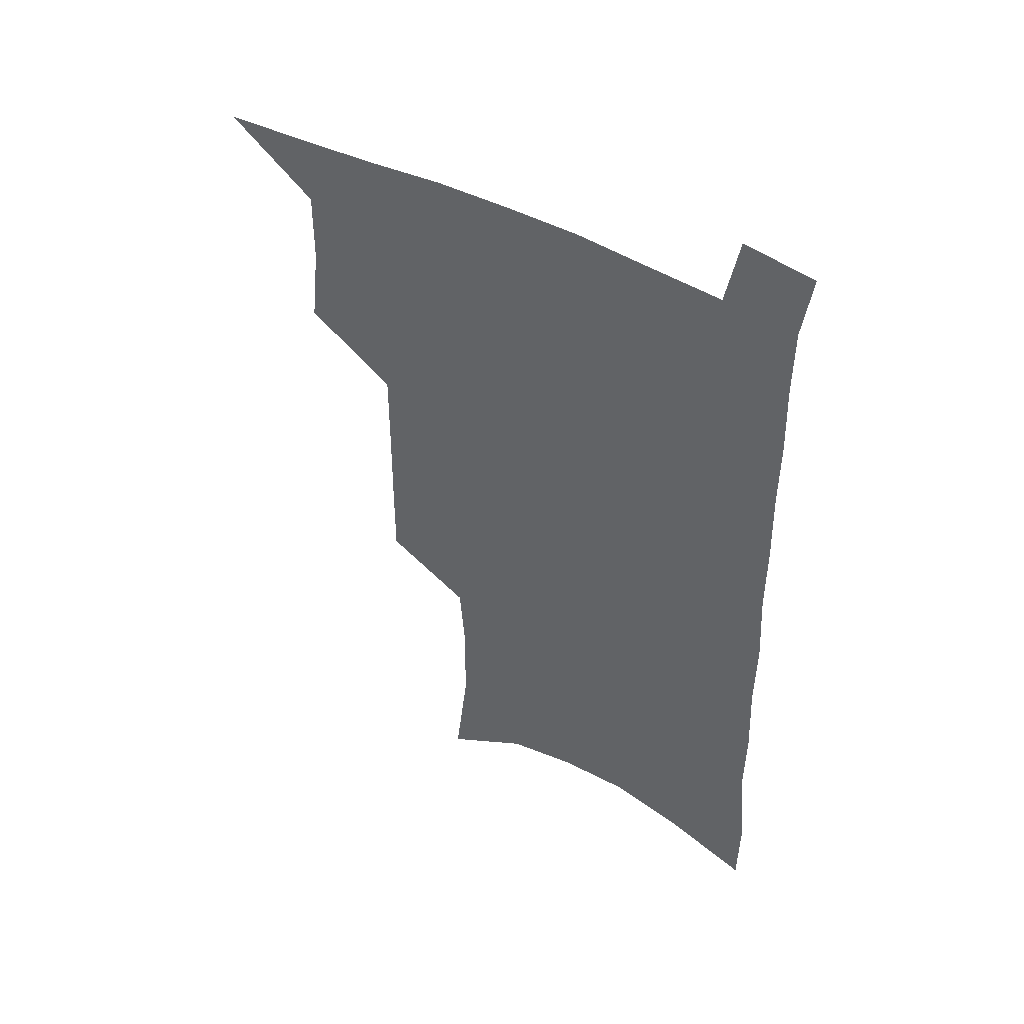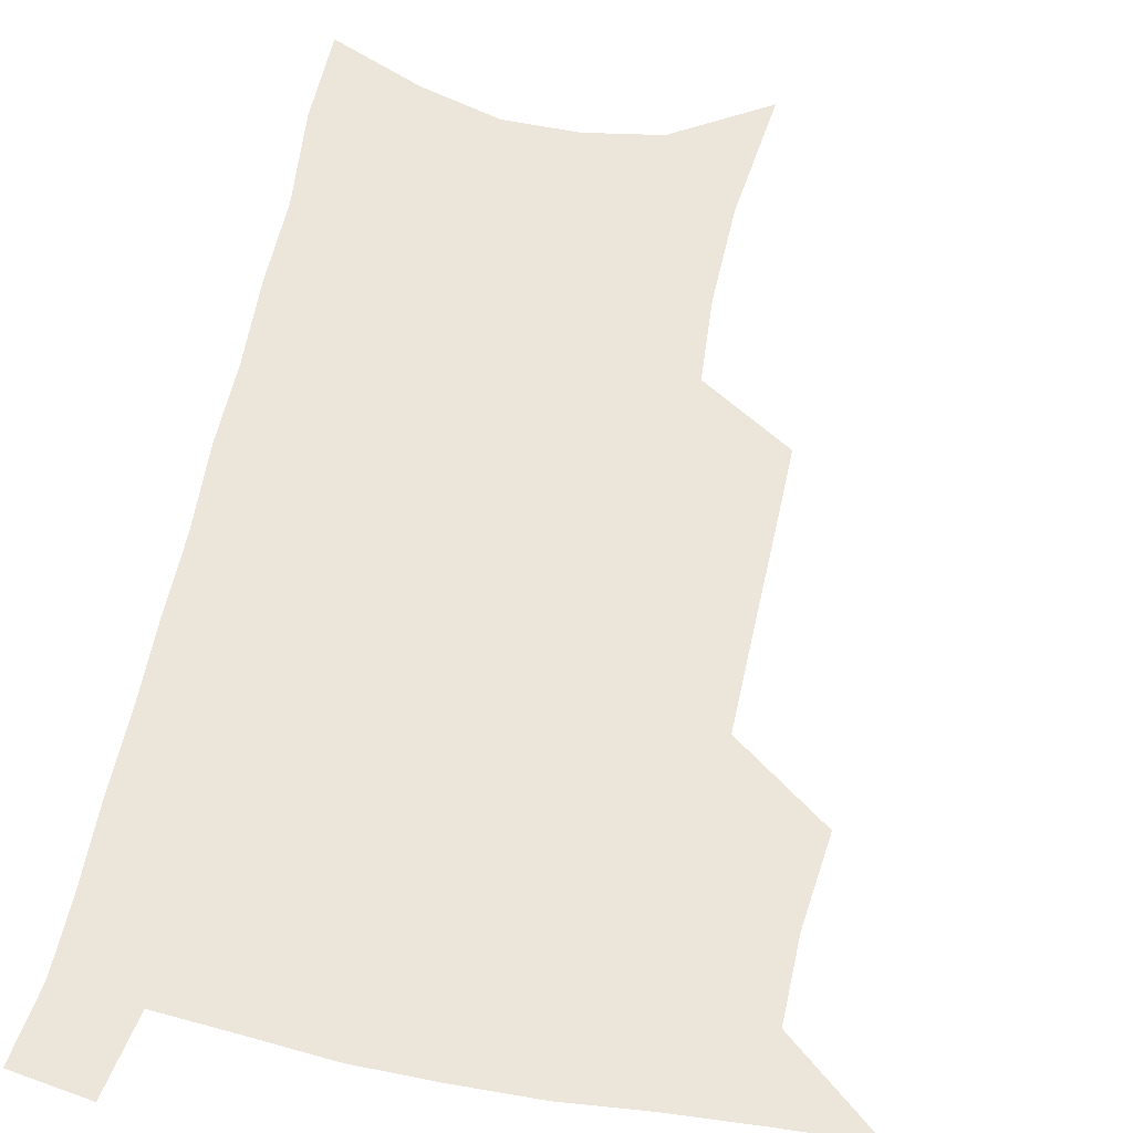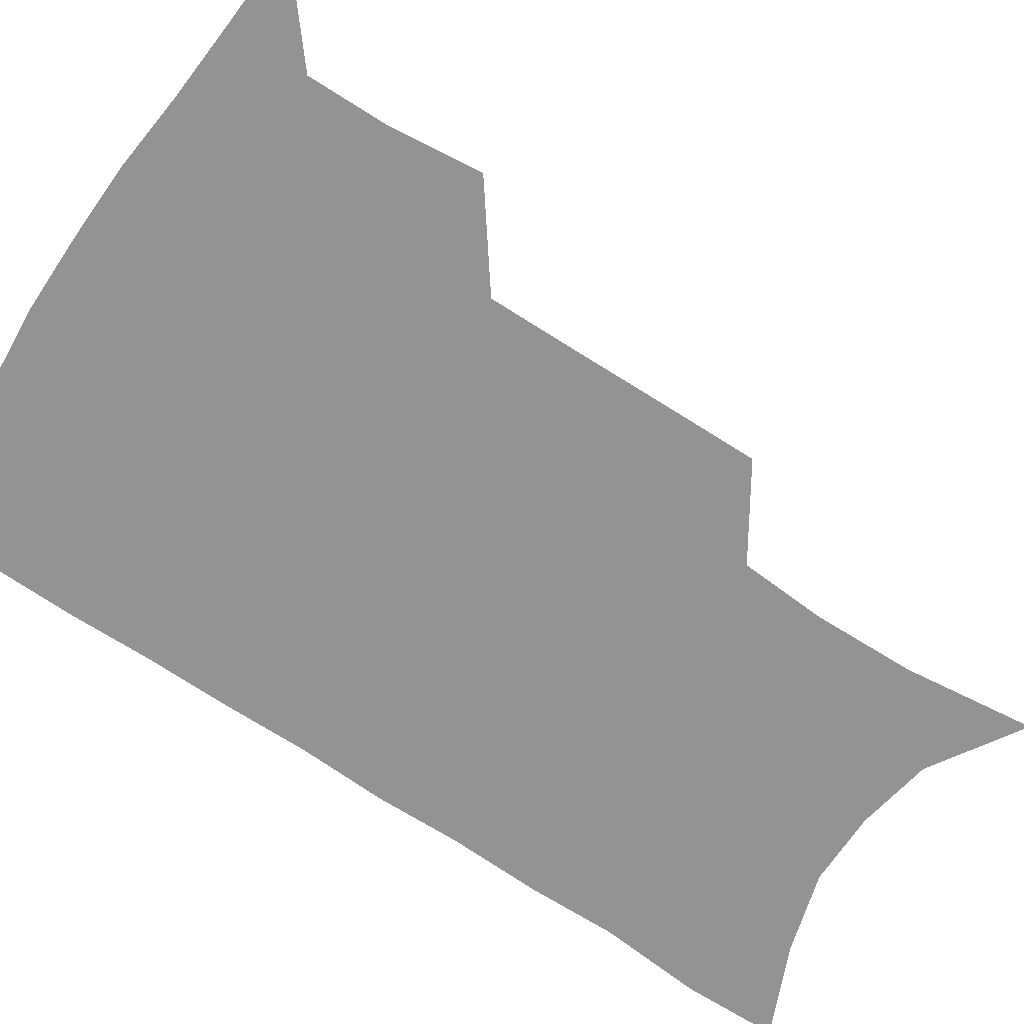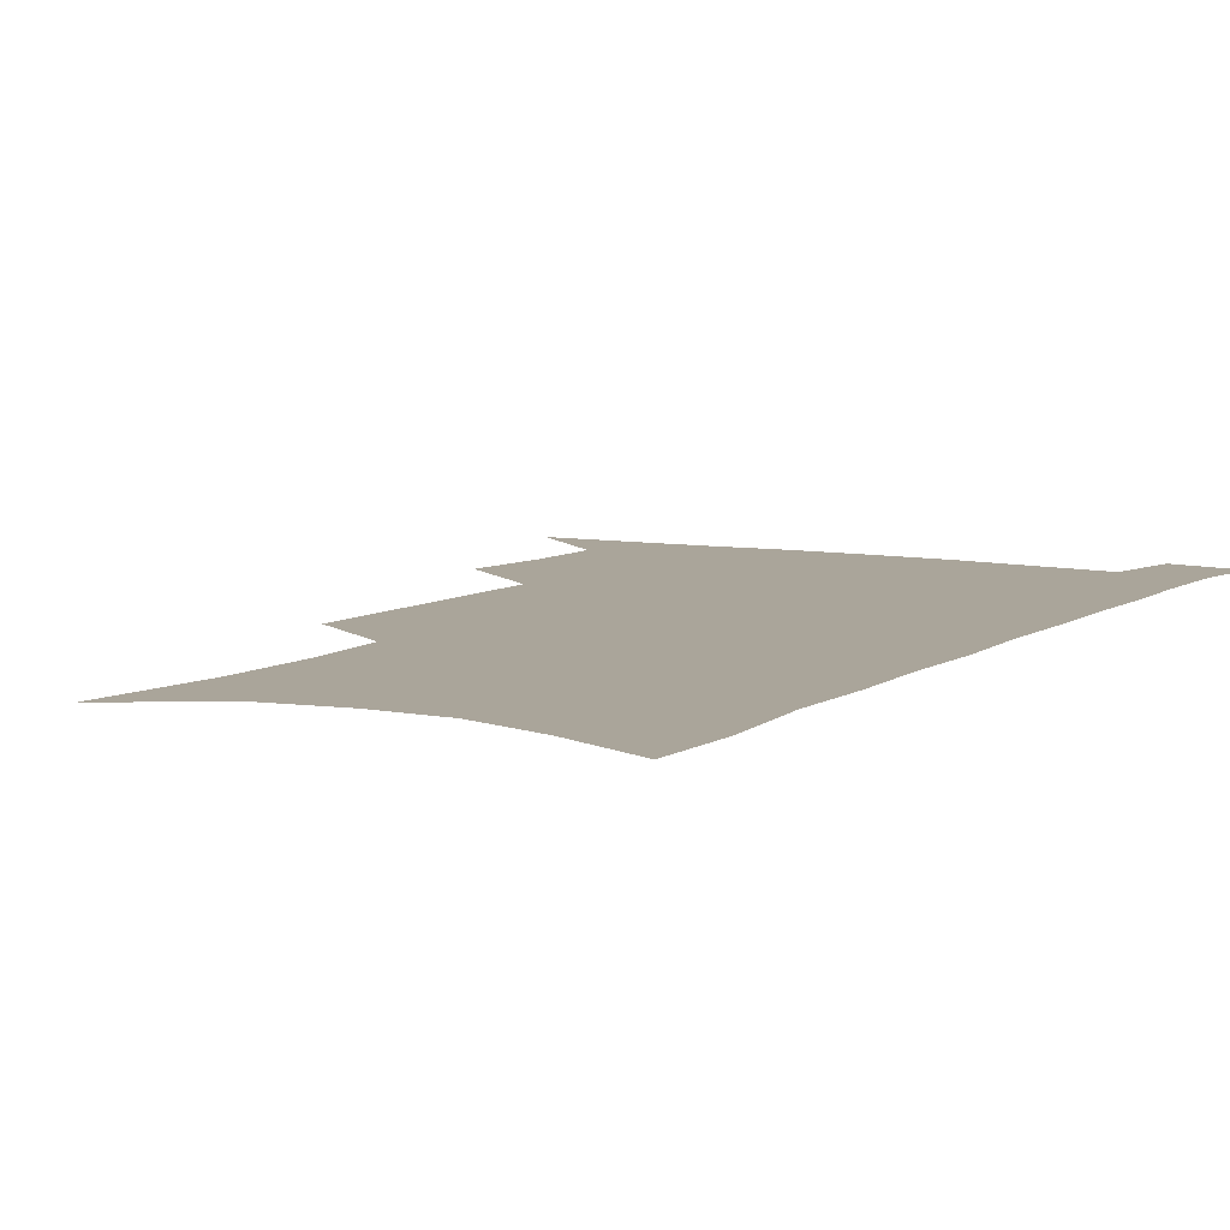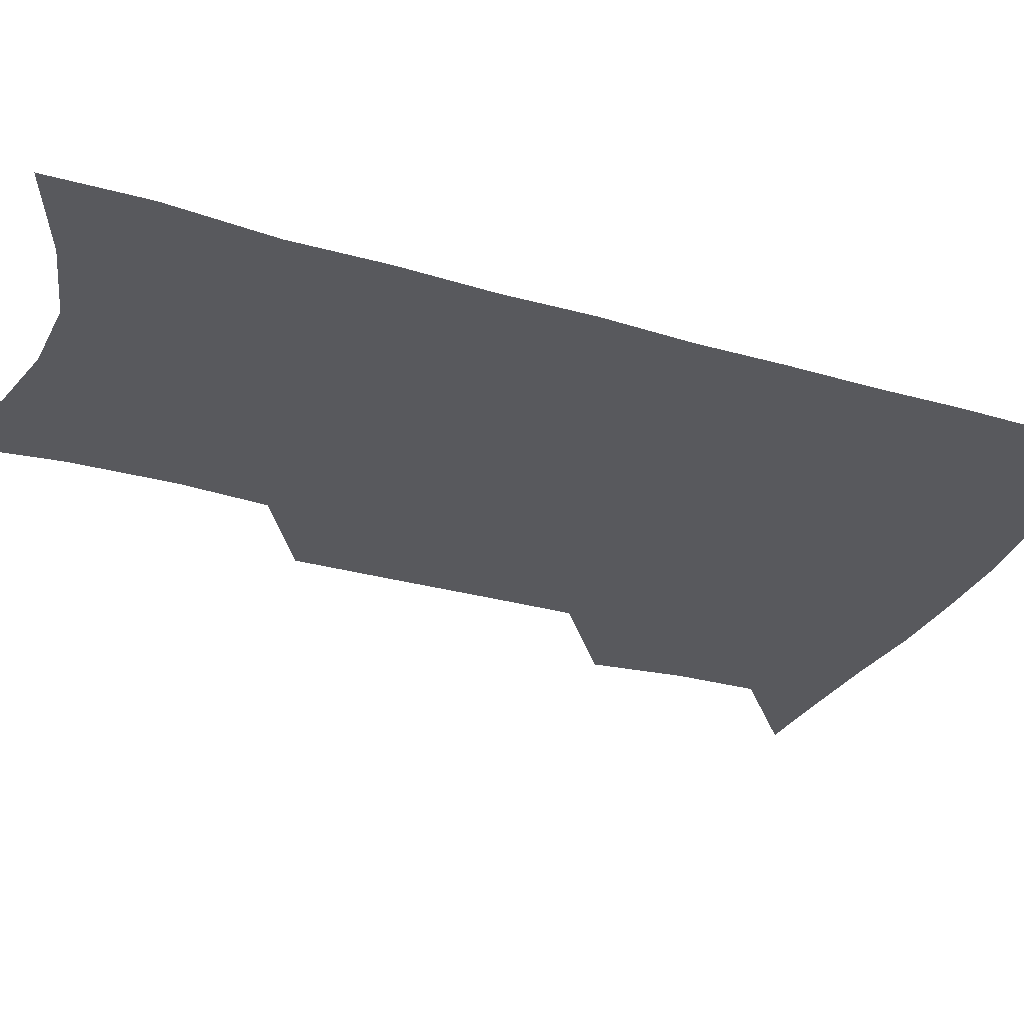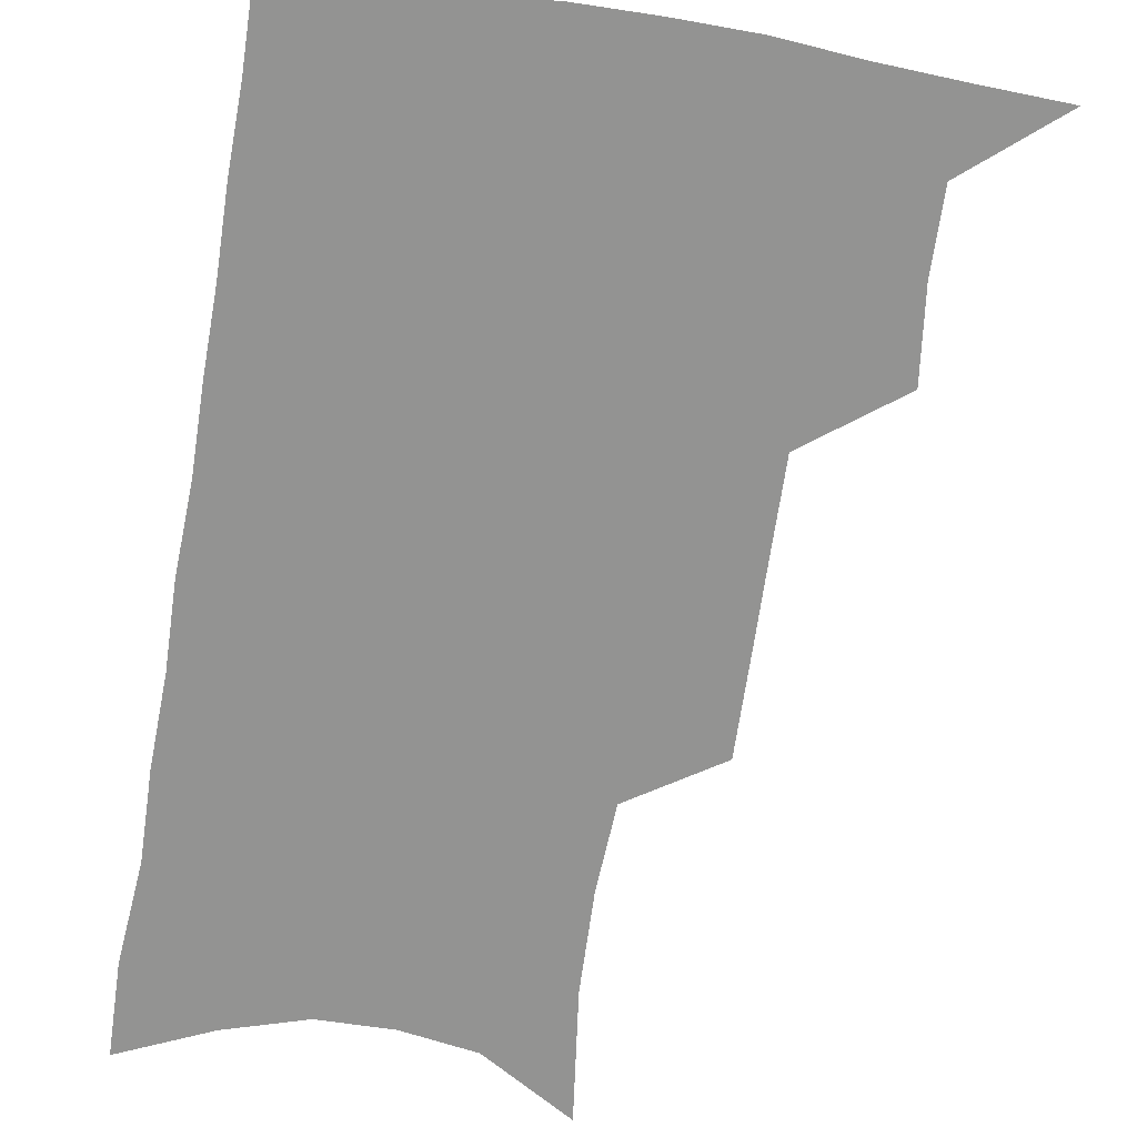
<metadata>
{"format":"obj","ext":"obj","renderer":"f3d","projection":"perspective","resolution":1024,"background":"white","views":[{"elev":50.3,"azim":29.7,"up":"+Y"},{"elev":57.6,"azim":-168.1,"up":"+Z"},{"elev":-66.8,"azim":-123.3,"up":"+Z"},{"elev":7.6,"azim":30.2,"up":"+Z"},{"elev":-30.0,"azim":67.4,"up":"+Z"},{"elev":-66.7,"azim":171.4,"up":"+Z"}]}
</metadata>
<code>
v 483.6 533.1 0
v 512.1 444.2 0
v 515.6 477 0
v 515.8 506.3 0
v 515.4 534.8 0
v 544.6 318.2 0
v 544.8 353.1 0
v 545.1 387 0
v 545.2 419.6 0
v 546.2 451 0
v 548.1 481.1 0
v 546.7 508.7 0
v 544.5 536.8 0
v 573 182 0
v 578.3 229.7 0
v 578.8 266.4 0
v 576.7 297.7 0
v 578 335.4 0
v 577.4 367.2 0
v 577 397.9 0
v 577 427.6 0
v 577 456.1 0
v 577.1 483.6 0
v 576.3 510.2 0
v 572.9 539.6 0
v 606.1 202.6 0
v 606.7 240.9 0
v 605.8 274.3 0
v 605.1 308.7 0
v 605.4 343.7 0
v 604.3 372.4 0
v 604.7 404 0
v 604.2 431.1 0
v 604 458.1 0
v 604.1 484.9 0
v 603.5 511.4 0
v 601.4 540.5 0
v 633.4 207.3 0
v 632.9 245.3 0
v 631.9 278.8 0
v 631 312.5 0
v 630.5 344.4 0
v 630 374 0
v 630 403.4 0
v 629.9 432.5 0
v 630.1 459.1 0
v 630.4 485.2 0
v 630.6 511.4 0
v 629.7 540.5 0
v 660.5 207.2 0
v 659.1 243.5 0
v 657.9 277.7 0
v 656.6 311.3 0
v 655.7 343.6 0
v 655.4 373.5 0
v 655.6 402 0
v 655.7 430.4 0
v 656.2 457.6 0
v 656.4 485.1 0
v 657.3 511.2 0
v 658.7 538.2 0
v 689.9 198.6 0
v 687.1 236.9 0
v 685.4 271.8 0
v 683.5 305.9 0
v 682.6 337.8 0
v 683 367.3 0
v 682.6 397.4 0
v 682.7 426.4 0
v 683.1 454.7 0
v 683 482.8 0
v 684.1 509.7 0
v 686.2 536.3 0
v 691.2 564.9 0
v 722.9 184.3 0
v 723.2 218.3 0
v 719.5 255.9 0
v 719.7 288.2 0
v 718.2 321.5 0
v 718.4 352.5 0
v 716.6 385 0
v 716.5 415.6 0
v 715.7 446.3 0
v 715.8 475.9 0
v 714.8 505.4 0
v 714.9 533.8 0
v 718.5 560.7 0
f 4 5 1
f 9 10 2
f 2 10 3
f 10 11 3
f 3 11 4
f 11 12 4
f 4 12 5
f 12 13 5
f 17 18 6
f 6 18 7
f 18 19 7
f 7 19 8
f 19 20 8
f 8 20 9
f 20 21 9
f 9 21 10
f 21 22 10
f 10 22 11
f 22 23 11
f 11 23 12
f 23 24 12
f 12 24 13
f 24 25 13
f 14 26 15
f 26 27 15
f 15 27 16
f 27 28 16
f 16 28 17
f 28 29 17
f 17 29 18
f 29 30 18
f 18 30 19
f 30 31 19
f 19 31 20
f 31 32 20
f 20 32 21
f 32 33 21
f 21 33 22
f 33 34 22
f 22 34 23
f 34 35 23
f 23 35 24
f 35 36 24
f 24 36 25
f 36 37 25
f 26 38 27
f 38 39 27
f 27 39 28
f 39 40 28
f 28 40 29
f 40 41 29
f 29 41 30
f 41 42 30
f 30 42 31
f 42 43 31
f 31 43 32
f 43 44 32
f 32 44 33
f 44 45 33
f 33 45 34
f 45 46 34
f 34 46 35
f 46 47 35
f 35 47 36
f 47 48 36
f 36 48 37
f 48 49 37
f 38 50 39
f 50 51 39
f 39 51 40
f 51 52 40
f 40 52 41
f 52 53 41
f 41 53 42
f 53 54 42
f 42 54 43
f 54 55 43
f 43 55 44
f 55 56 44
f 44 56 45
f 56 57 45
f 45 57 46
f 57 58 46
f 46 58 47
f 58 59 47
f 47 59 48
f 59 60 48
f 48 60 49
f 60 61 49
f 50 62 51
f 62 63 51
f 51 63 52
f 63 64 52
f 52 64 53
f 64 65 53
f 53 65 54
f 65 66 54
f 54 66 55
f 66 67 55
f 55 67 56
f 67 68 56
f 56 68 57
f 68 69 57
f 57 69 58
f 69 70 58
f 58 70 59
f 70 71 59
f 59 71 60
f 71 72 60
f 60 72 61
f 72 73 61
f 62 75 63
f 75 76 63
f 63 76 64
f 76 77 64
f 64 77 65
f 77 78 65
f 65 78 66
f 78 79 66
f 66 79 67
f 79 80 67
f 67 80 68
f 80 81 68
f 68 81 69
f 81 82 69
f 69 82 70
f 82 83 70
f 70 83 71
f 83 84 71
f 71 84 72
f 84 85 72
f 72 85 73
f 85 86 73
f 73 86 74
f 86 87 74

</code>
